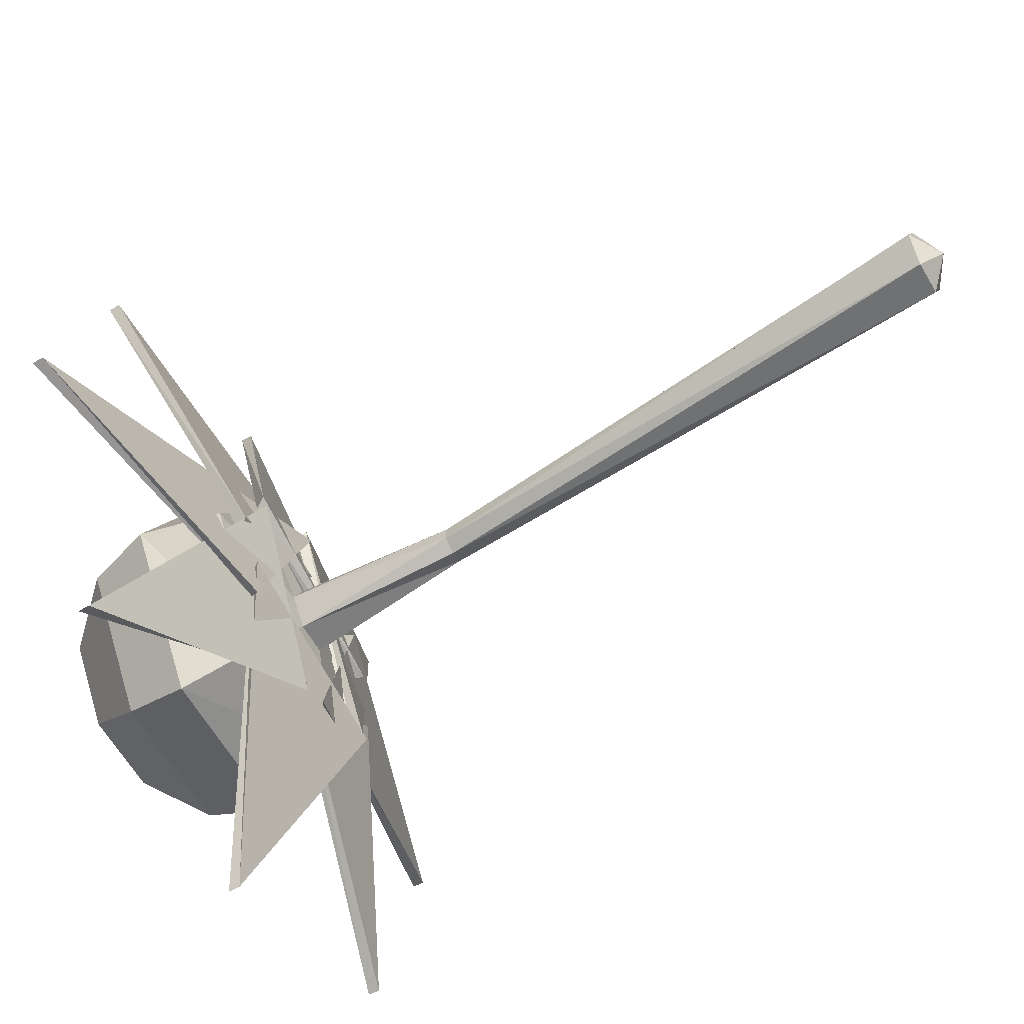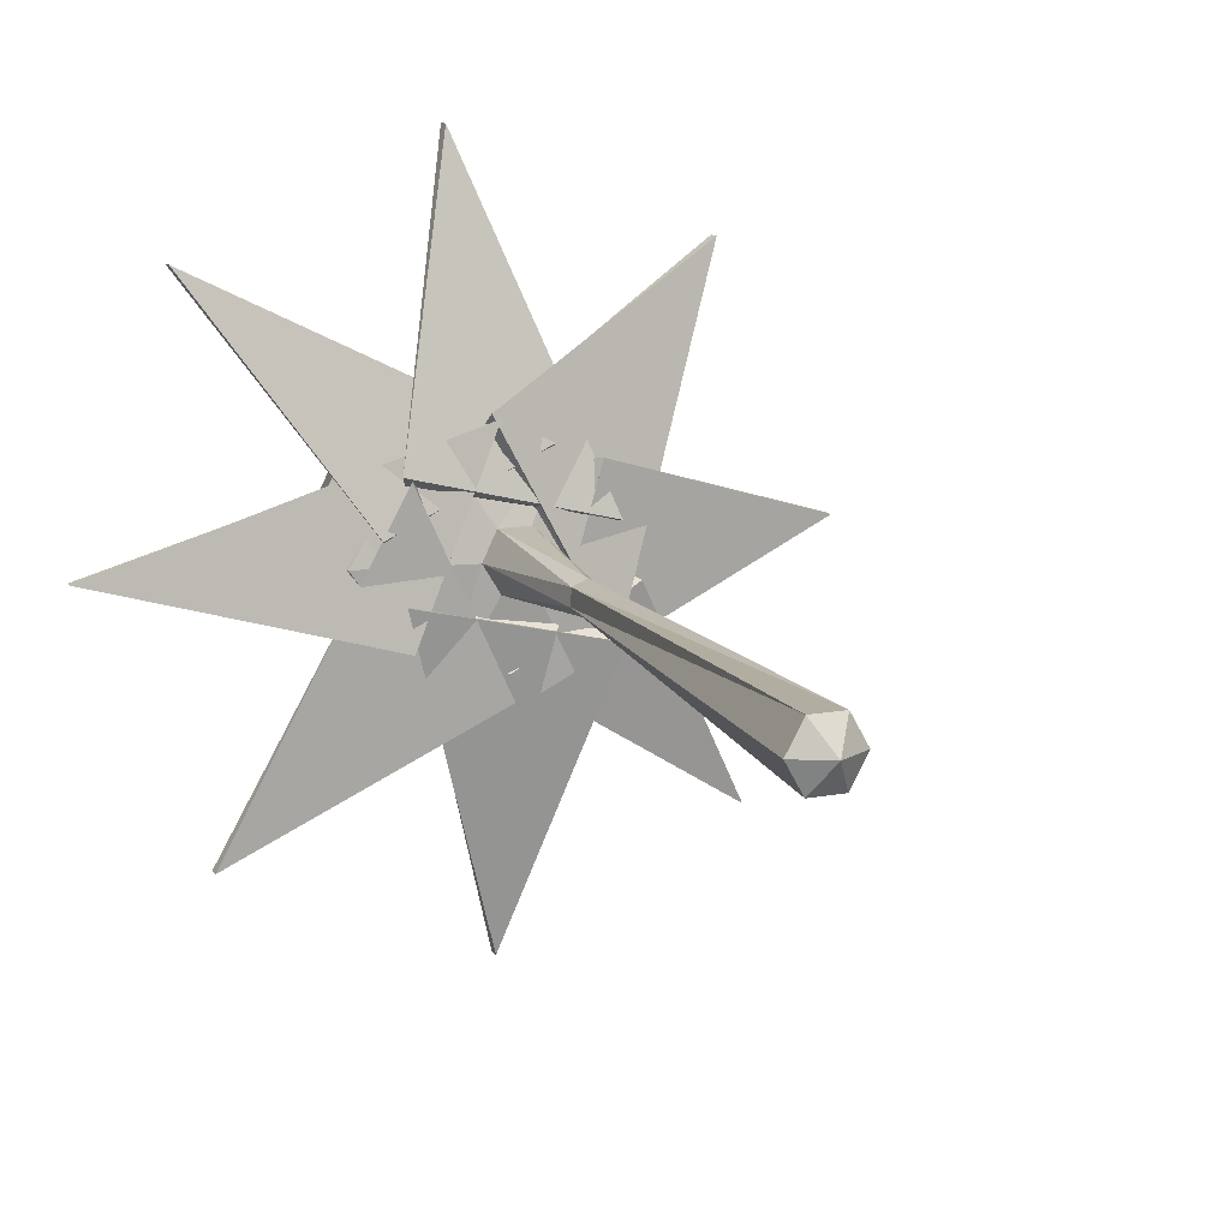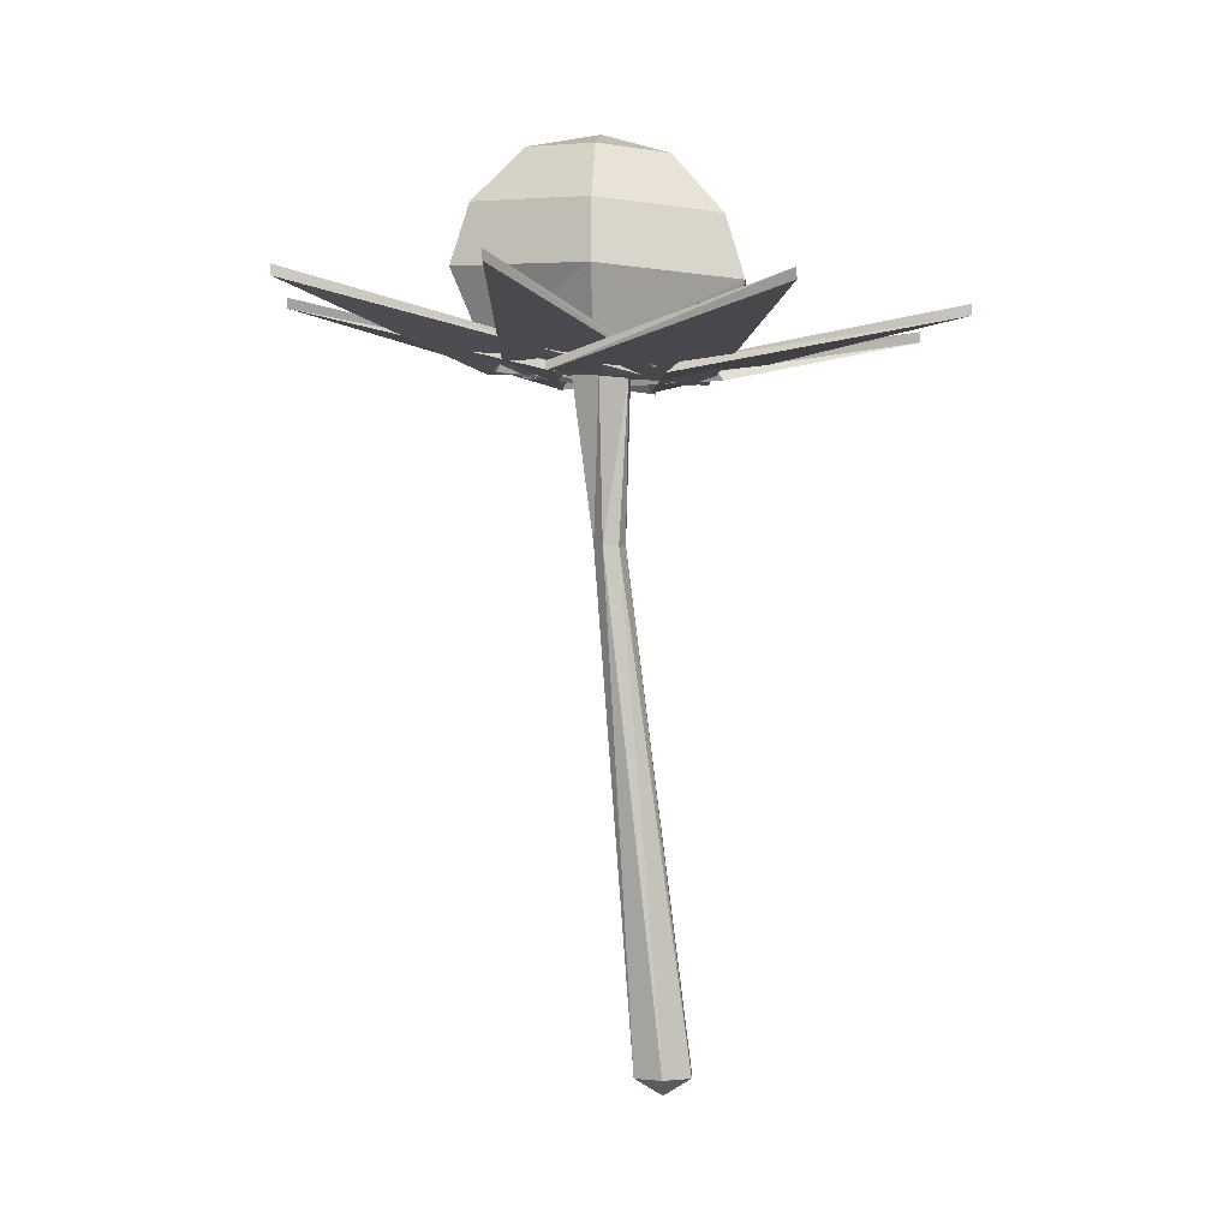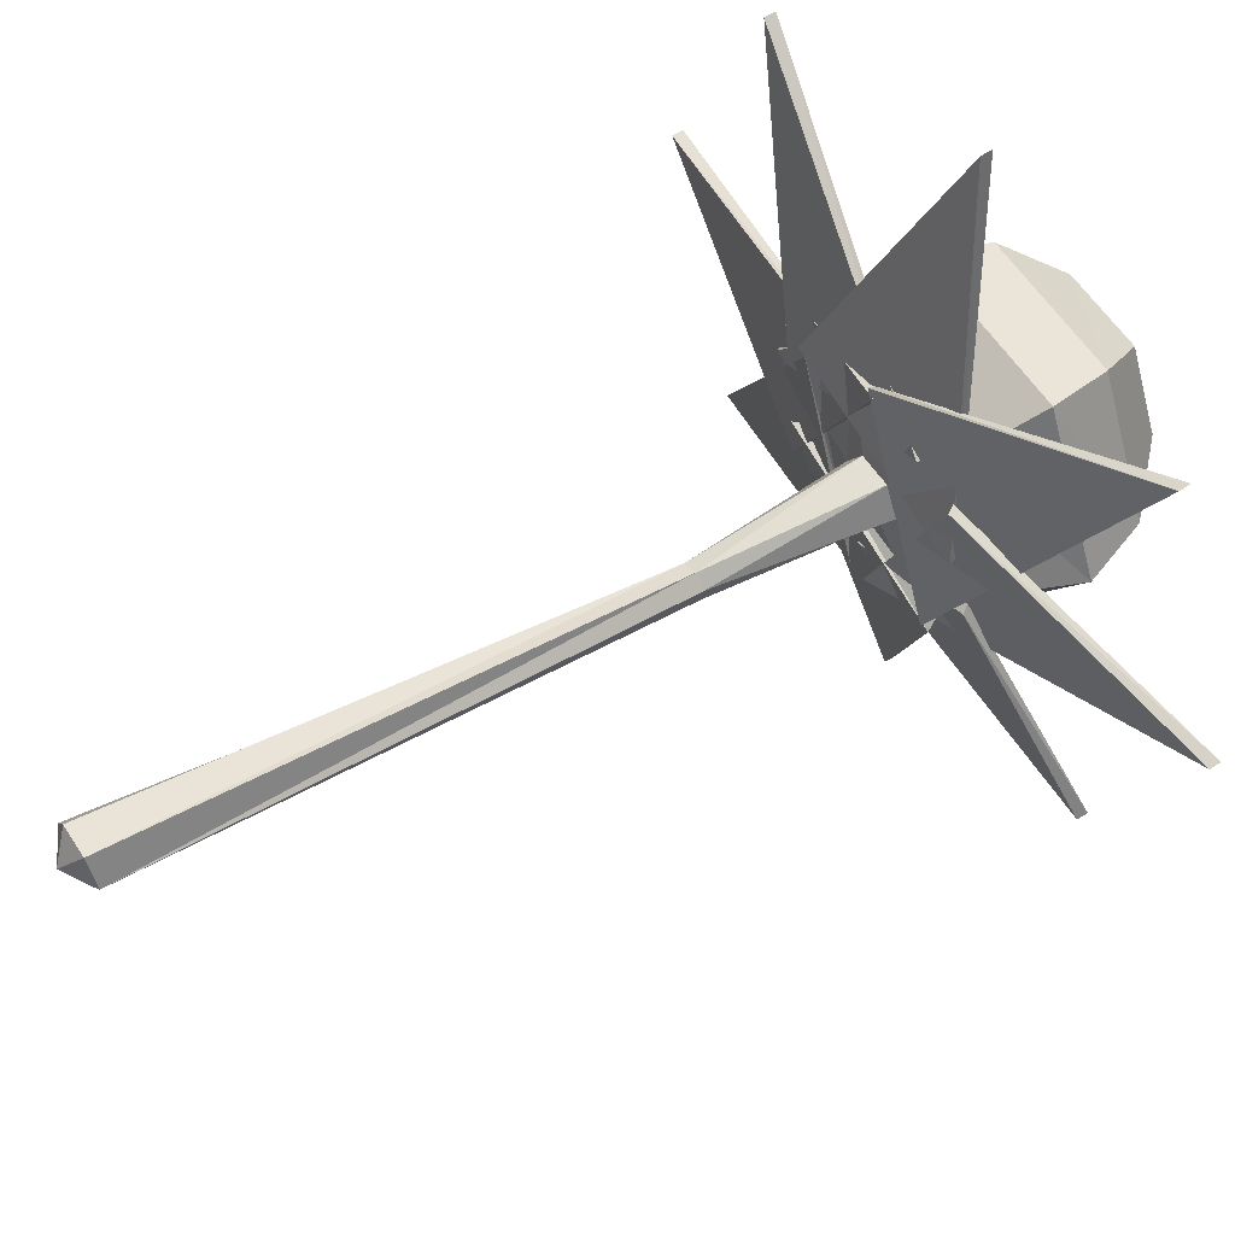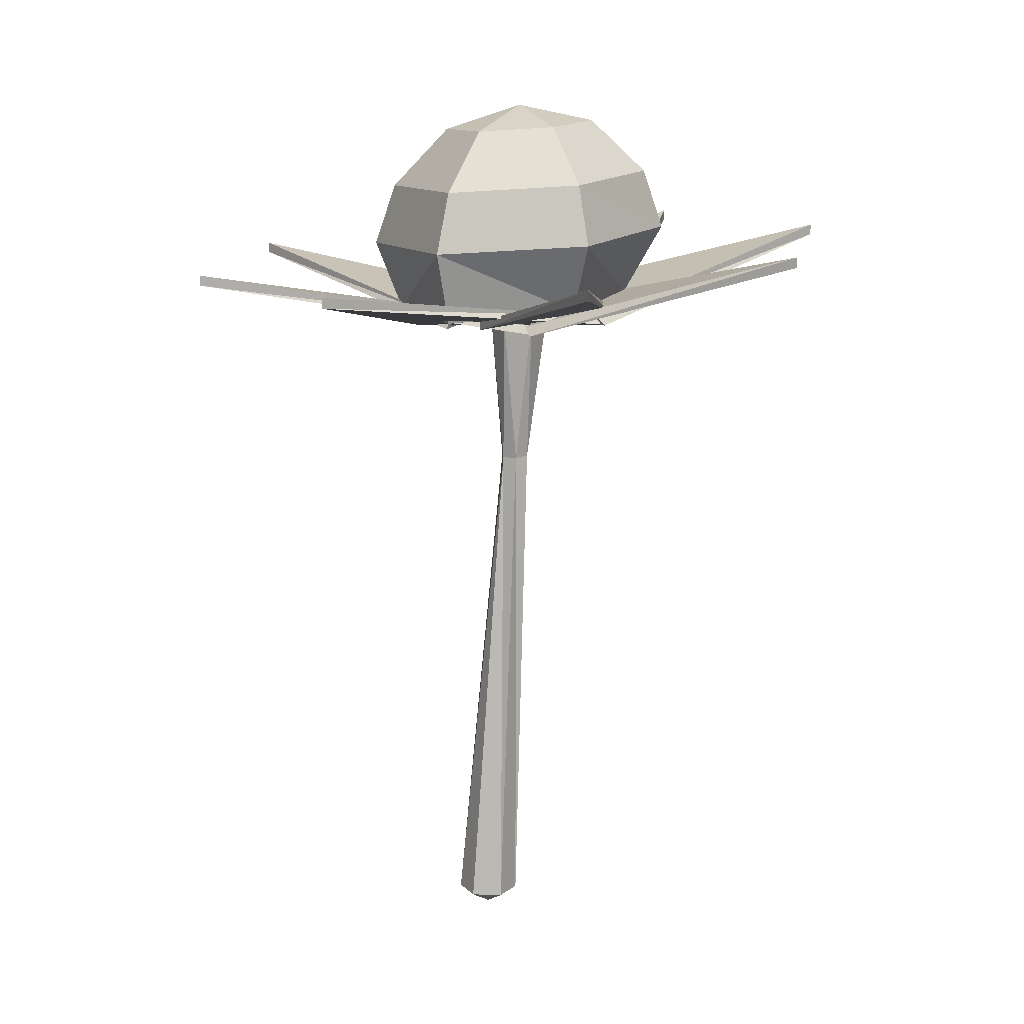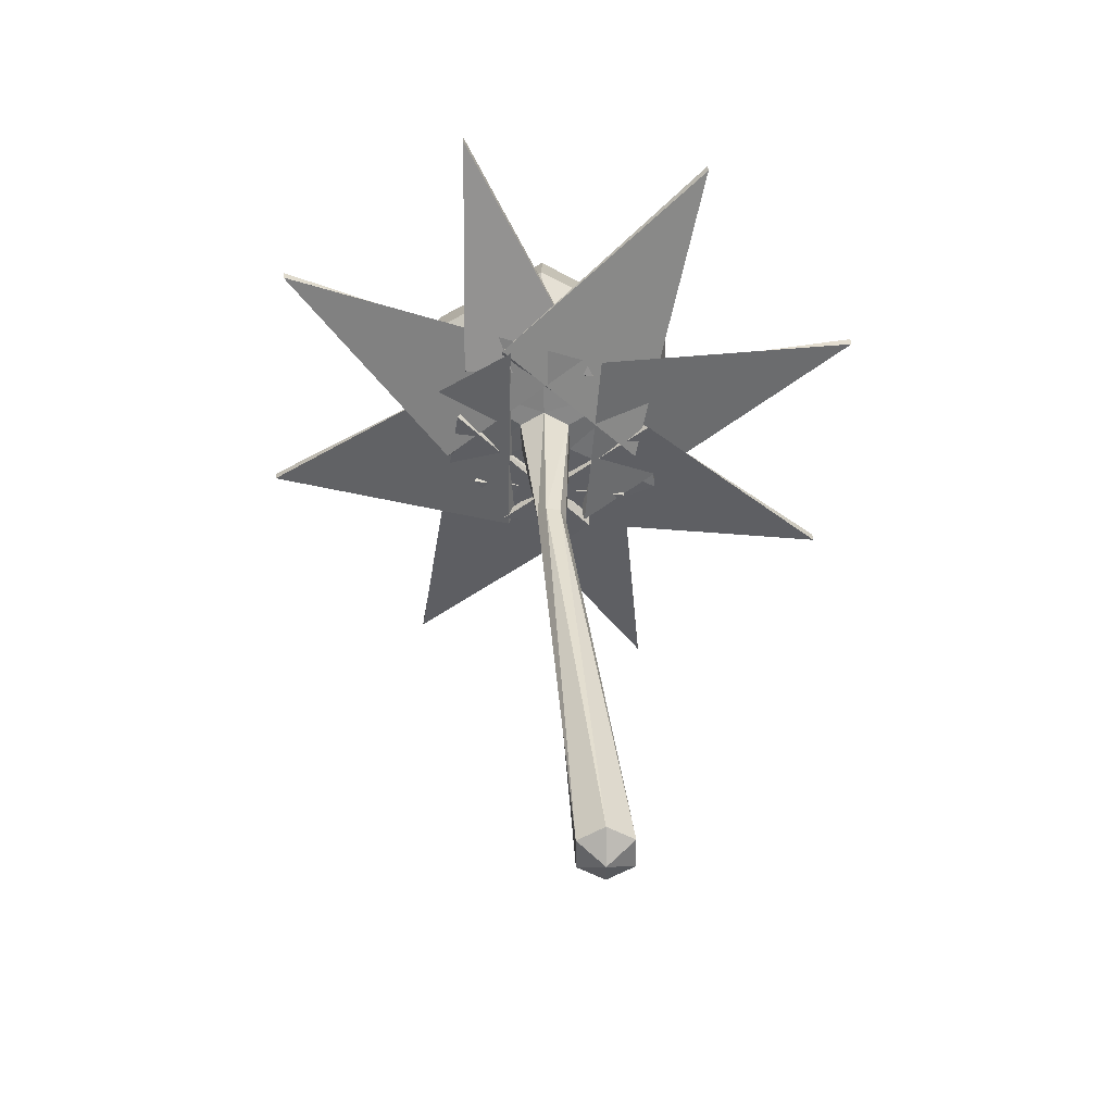
<metadata>
{"format":"obj","ext":"obj","renderer":"f3d","projection":"perspective","resolution":1024,"background":"white","views":[{"elev":-56.1,"azim":-60.6,"up":"+Z"},{"elev":12.3,"azim":-24.7,"up":"+Z"},{"elev":-1.9,"azim":152.5,"up":"+Y"},{"elev":62.8,"azim":56.8,"up":"+Z"},{"elev":14.2,"azim":-57.4,"up":"+Y"},{"elev":-55.4,"azim":150.7,"up":"+Y"}]}
</metadata>
<code>
o flower_3
v 0.8848 1.114 0.1964
v 1.108 1.12 0.1964
v 1.407 1.297 0.7234
v 0.5209 1.26 0.7985
v 1.226 1.112 -0
v 1.882 1.256 -0.01077
v 1.122 1.097 -0.1964
v 1.479 1.179 -0.8231
v 0.8989 1.09 -0.1964
v 0.5338 1.158 -0.804
v 0.7804 1.099 -0
v -0.0165 1.173 0.01425
v 1.533 1.815 0.9854
v 0.39 1.784 0.9968
v 2.123 1.774 -0
v 1.592 1.699 -0.9968
v 0.4615 1.666 -0.9968
v -0.1405 1.71 -0
v 1.46 2.246 0.8593
v 0.4761 2.219 0.8633
v 1.977 2.21 -0
v 1.518 2.146 -0.8633
v 0.5382 2.117 -0.8633
v 0.01689 2.155 -0
v 1.267 2.633 0.4984
v 0.7011 2.617 0.4984
v 1.567 2.612 -0
v 1.302 2.574 -0.4984
v 0.737 2.558 -0.4984
v 0.4361 2.579 -0
v 0.6444 -3.602 0.1964
v 0.4203 -3.601 0.1964
v 0.5335 -3.733 1e-06
v 0.7573 -3.603 1e-06
v 0.646 -3.602 -0.1964
v 0.4219 -3.601 -0.1964
v 0.3091 -3.6 1e-06
v 1.004 2.747 -0
v 0.8495 -0.02701 0.06909
v 0.9502 -0.02154 0.1102
v 1.038 -0.02313 0.04266
v 1.027 -0.03002 -0.06909
v 0.9268 -0.03462 -0.1102
v 0.8385 -0.03332 -0.04266
v 1.693 1.119 0.1843
v 0.2895 1.079 0.5454
v 0.3244 1.143 0.4865
v 1.669 1.177 0.1766
v 0.819 1.764 2.498
v 0.8194 1.687 2.5
v 1.115 1.029 -0.7944
v 1.584 1.149 0.5603
v 1.546 1.207 0.5555
v 1.275 1.133 -0.6251
v 3.36 1.699 0.003535
v 3.36 1.623 0.001788
v 0.3024 1.064 -0.2163
v 1.686 1.053 -0.5454
v 1.659 1.123 -0.4865
v 0.3464 1.124 -0.226
v 0.9874 1.498 -2.498
v 0.9841 1.422 -2.5
v 0.9157 1.11 0.841
v 0.3457 1.065 -0.5003
v 0.3709 1.129 -0.4678
v 0.9027 1.174 0.7844
v -1.56 1.572 -0.003535
v -1.562 1.496 -0.001789
v 1.275 1.15 0.6688
v 0.1766 1.112 0.1744
v 0.2104 1.163 0.1406
v 1.284 1.202 0.6381
v -0.8989 1.685 1.764
v -0.9 1.609 1.766
v 1.624 1.047 -0.5634
v 0.8562 1.113 0.8738
v 0.8418 1.177 0.8117
v 1.6 1.117 -0.5097
v 2.583 1.769 1.769
v 2.584 1.693 1.769
v 0.9532 1.098 -0.6786
v 1.833 1.151 -0.1976
v 1.797 1.202 -0.1766
v 0.9317 1.144 -0.6567
v 2.699 1.587 -1.764
v 2.697 1.511 -1.766
v 0.3472 1.083 0.5163
v 0.9655 1.048 -0.8389
v 0.8346 1.133 -0.7762
v 0.3852 1.143 0.5097
v -0.7763 1.491 -1.769
v -0.78 1.415 -1.769
f 1 2 3
f 5 6 3
f 7 8 6
f 7 9 10
f 11 12 10
f 11 1 4
f 3 13 14
f 3 6 15
f 6 8 16
f 8 10 17
f 10 12 18
f 4 14 18
f 13 19 20
f 13 15 21
f 15 16 22
f 16 17 23
f 18 24 23
f 14 20 24
f 19 25 26
f 19 21 27
f 21 22 28
f 22 23 29
f 24 30 29
f 20 26 30
f 31 32 33
f 34 31 33
f 35 34 33
f 36 35 33
f 37 36 33
f 32 37 33
f 26 25 38
f 25 27 38
f 27 28 38
f 28 29 38
f 29 30 38
f 30 26 38
f 1 39 40
f 2 40 41
f 7 5 41
f 9 7 42
f 9 43 44
f 11 44 39
f 39 32 31
f 40 31 34
f 42 41 34
f 43 42 35
f 44 43 36
f 44 37 32
f 45 46 47
f 48 47 49
f 50 46 45
f 46 50 49
f 50 45 48
f 52 53 54
f 54 53 55
f 56 52 51
f 52 56 55
f 56 51 54
f 58 59 60
f 60 59 61
f 62 58 57
f 58 62 61
f 62 57 60
f 64 65 66
f 66 65 67
f 68 64 63
f 68 67 65
f 68 63 66
f 69 70 71
f 72 71 73
f 74 70 69
f 70 74 73
f 69 72 73
f 76 77 78
f 78 77 79
f 80 76 75
f 80 79 77
f 80 75 78
f 81 82 83
f 84 83 85
f 86 82 81
f 82 86 85
f 81 84 85
f 87 88 89
f 90 89 91
f 92 88 87
f 92 91 89
f 92 87 90
f 4 1 3
f 2 5 3
f 5 7 6
f 8 7 10
f 9 11 10
f 12 11 4
f 4 3 14
f 13 3 15
f 15 6 16
f 16 8 17
f 17 10 18
f 12 4 18
f 14 13 20
f 19 13 21
f 21 15 22
f 22 16 23
f 17 18 23
f 18 14 24
f 20 19 26
f 25 19 27
f 27 21 28
f 28 22 29
f 23 24 29
f 24 20 30
f 2 1 40
f 5 2 41
f 42 7 41
f 43 9 42
f 11 9 44
f 1 11 39
f 40 39 31
f 41 40 34
f 35 42 34
f 36 43 35
f 37 44 36
f 39 44 32
f 48 45 47
f 47 46 49
f 49 50 48
f 51 52 54
f 53 52 55
f 55 56 54
f 57 58 60
f 59 58 61
f 61 62 60
f 63 64 66
f 64 68 65
f 67 68 66
f 72 69 71
f 71 70 73
f 74 69 73
f 75 76 78
f 76 80 77
f 79 80 78
f 84 81 83
f 83 82 85
f 86 81 85
f 90 87 89
f 88 92 89
f 91 92 90

</code>
